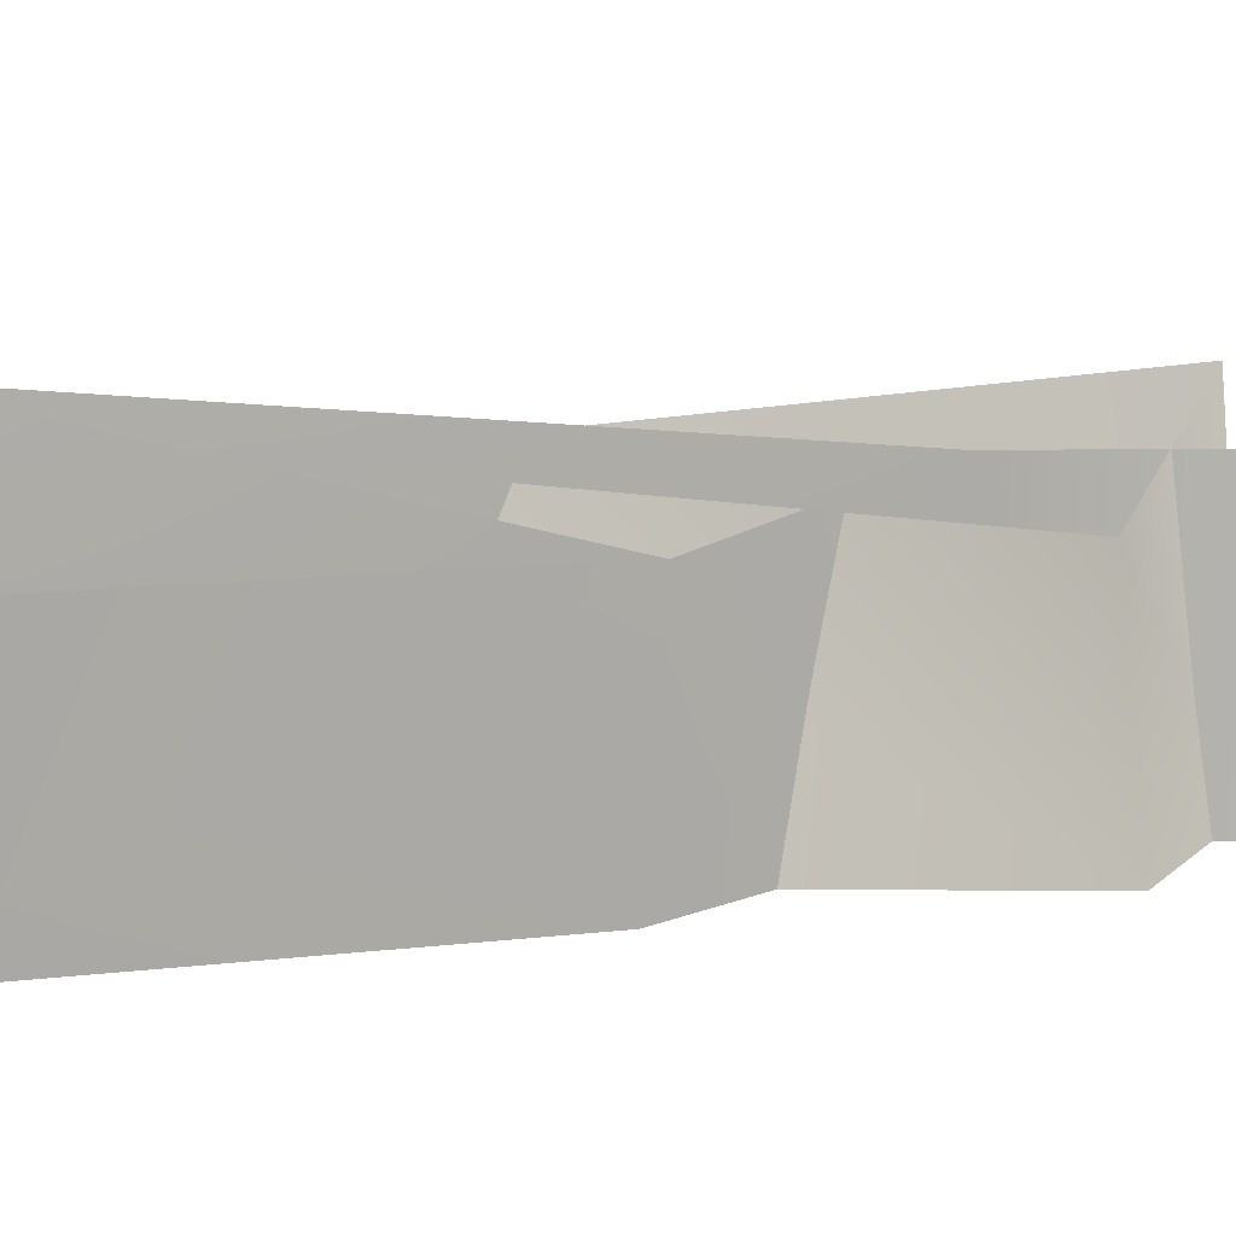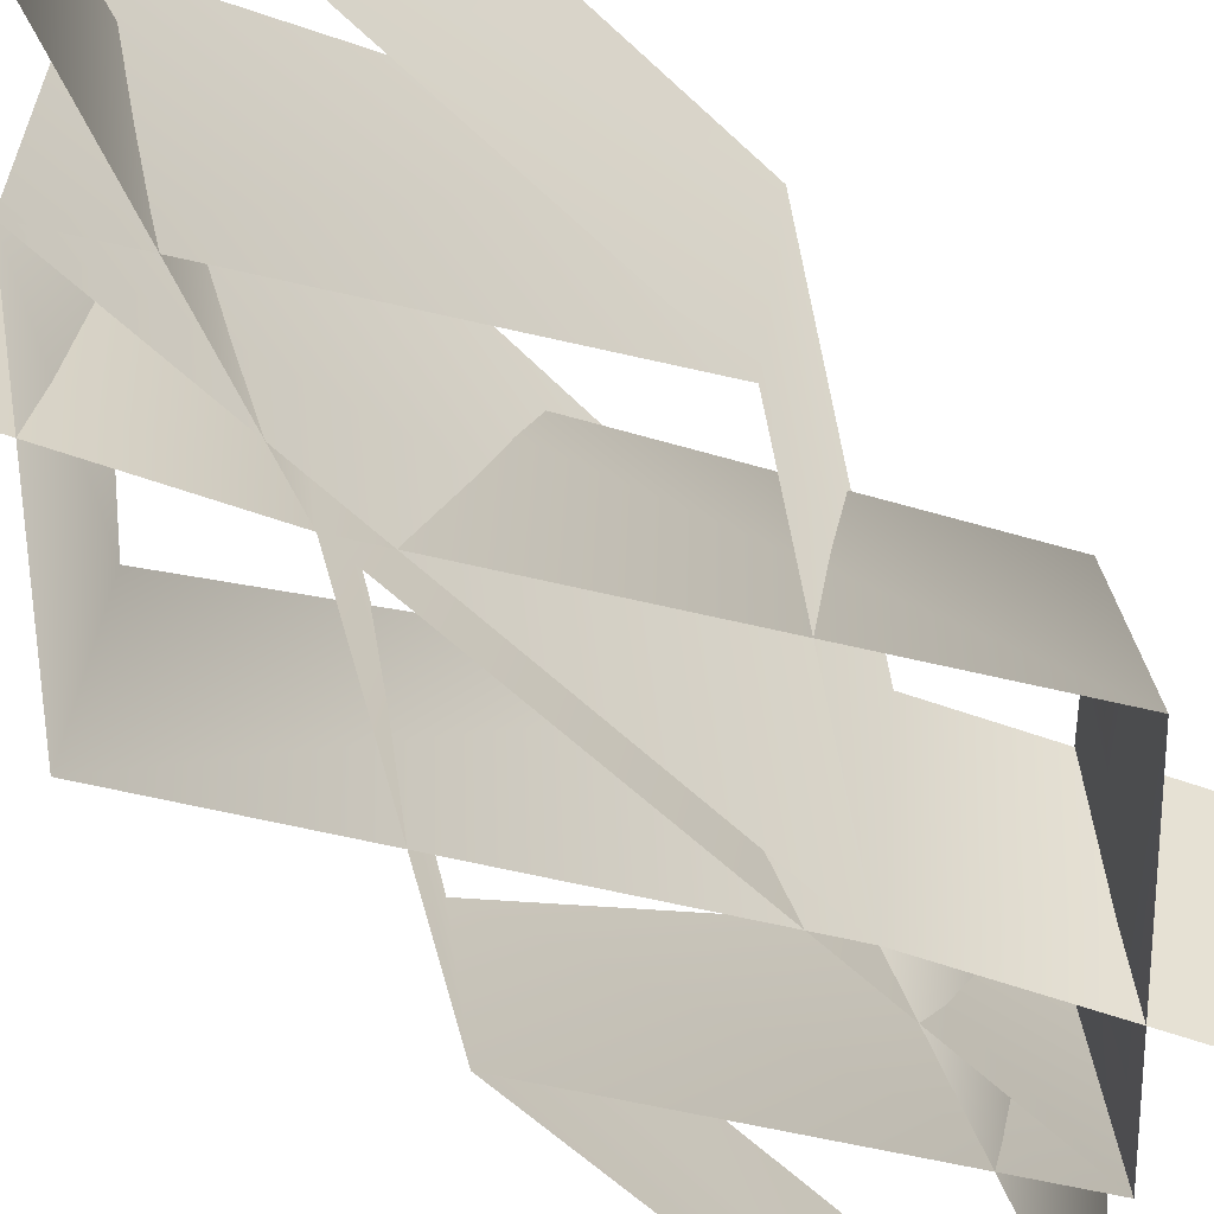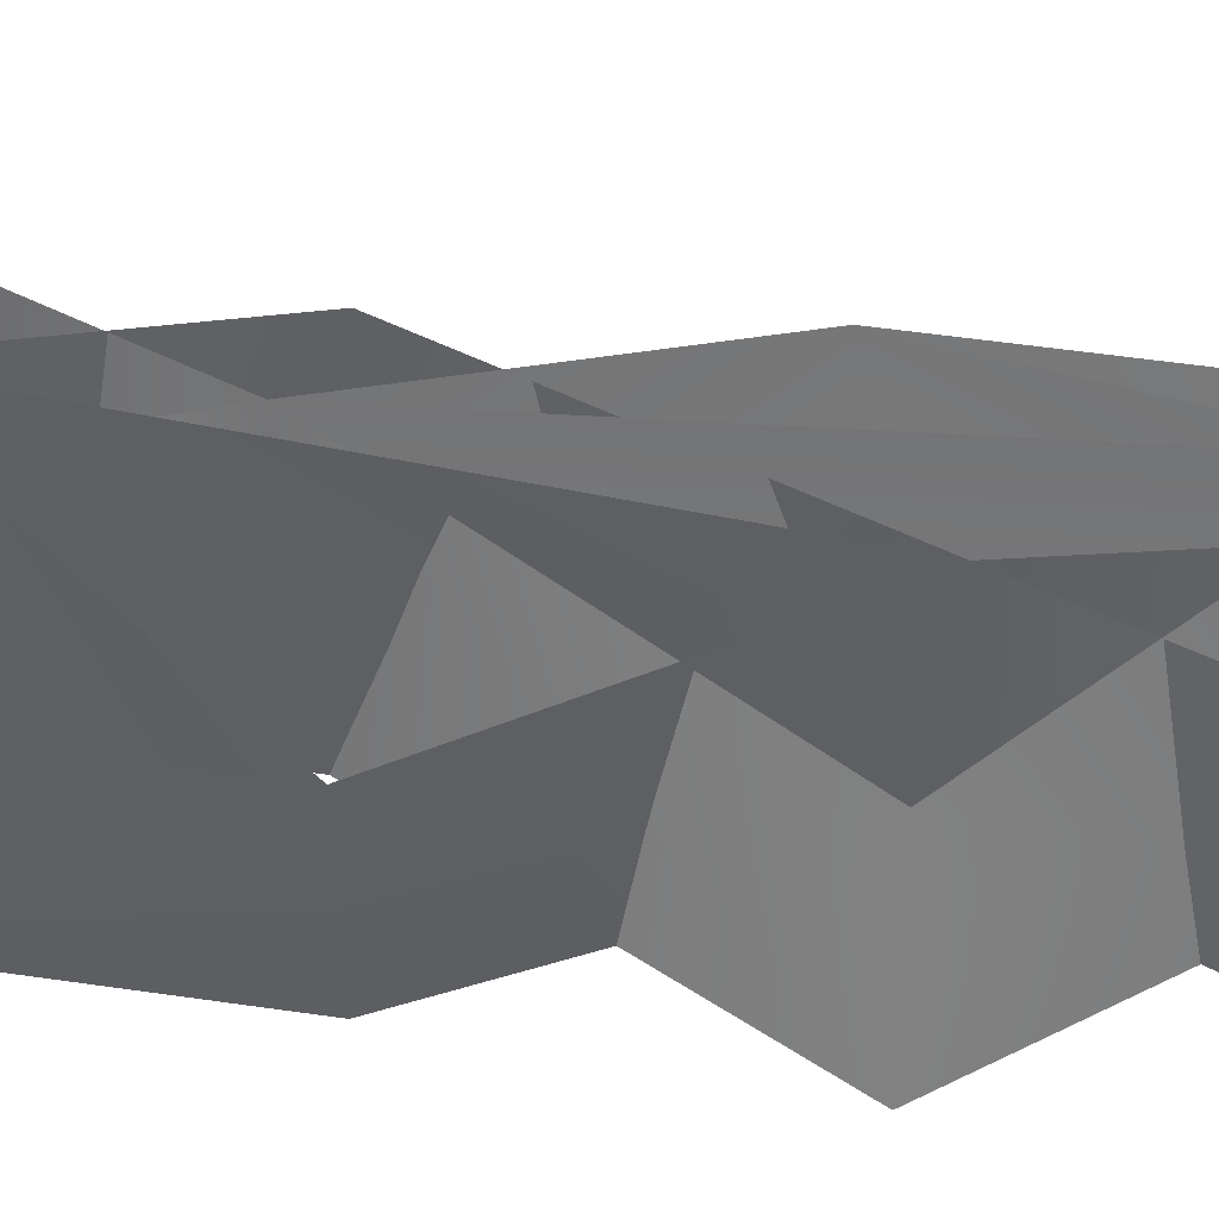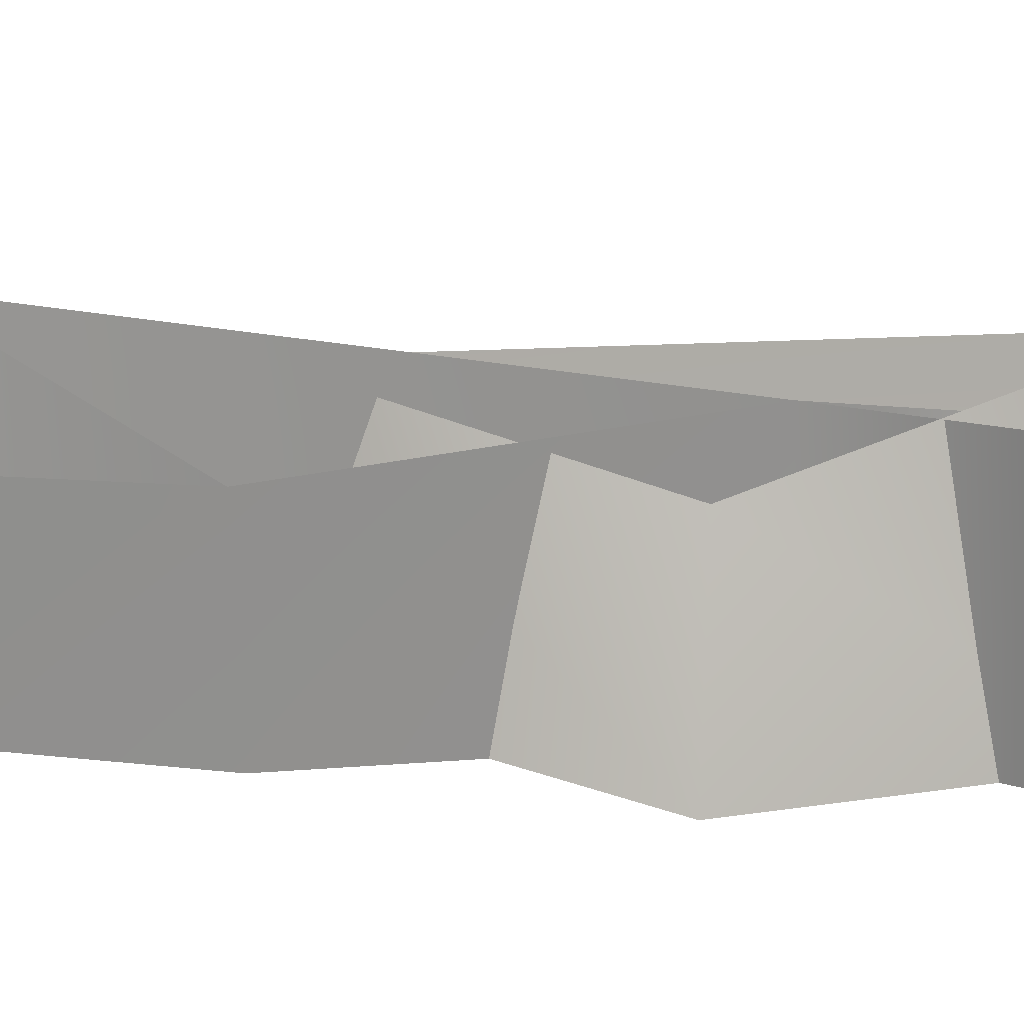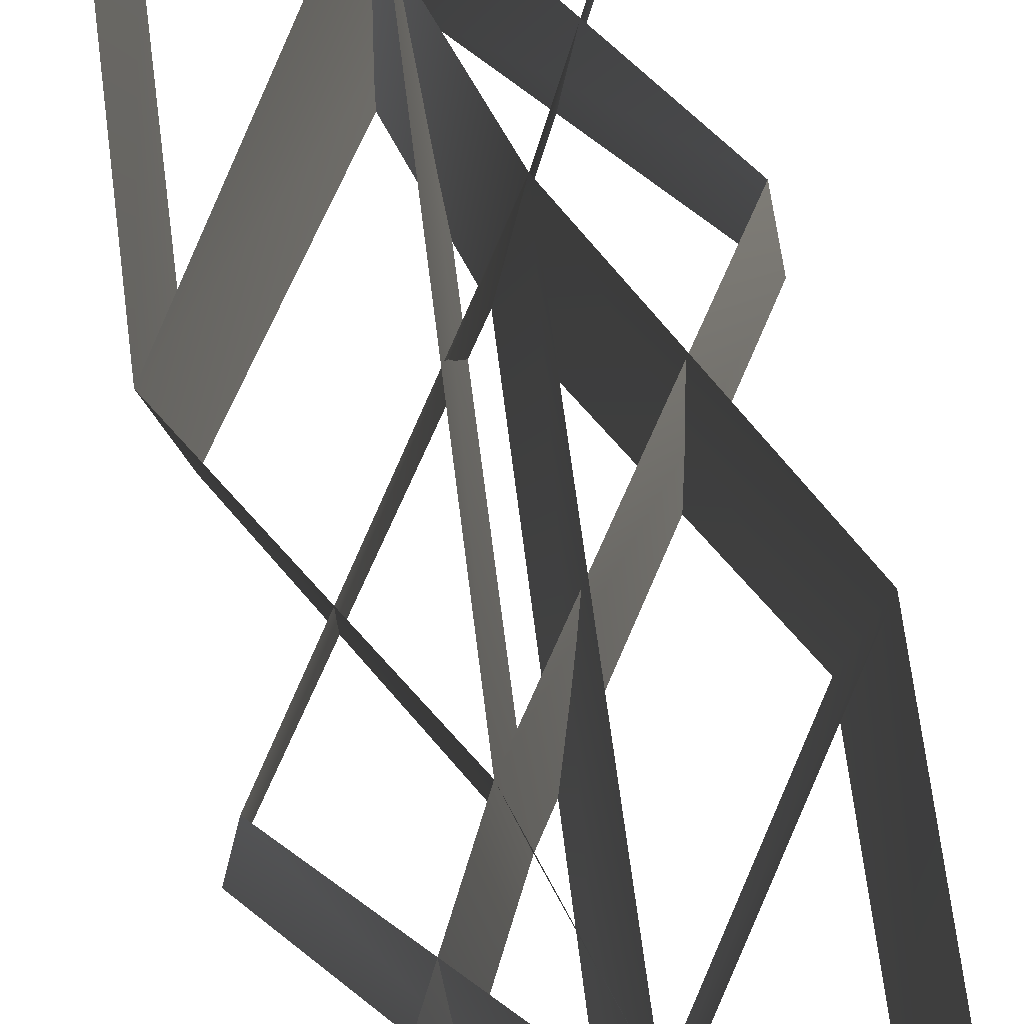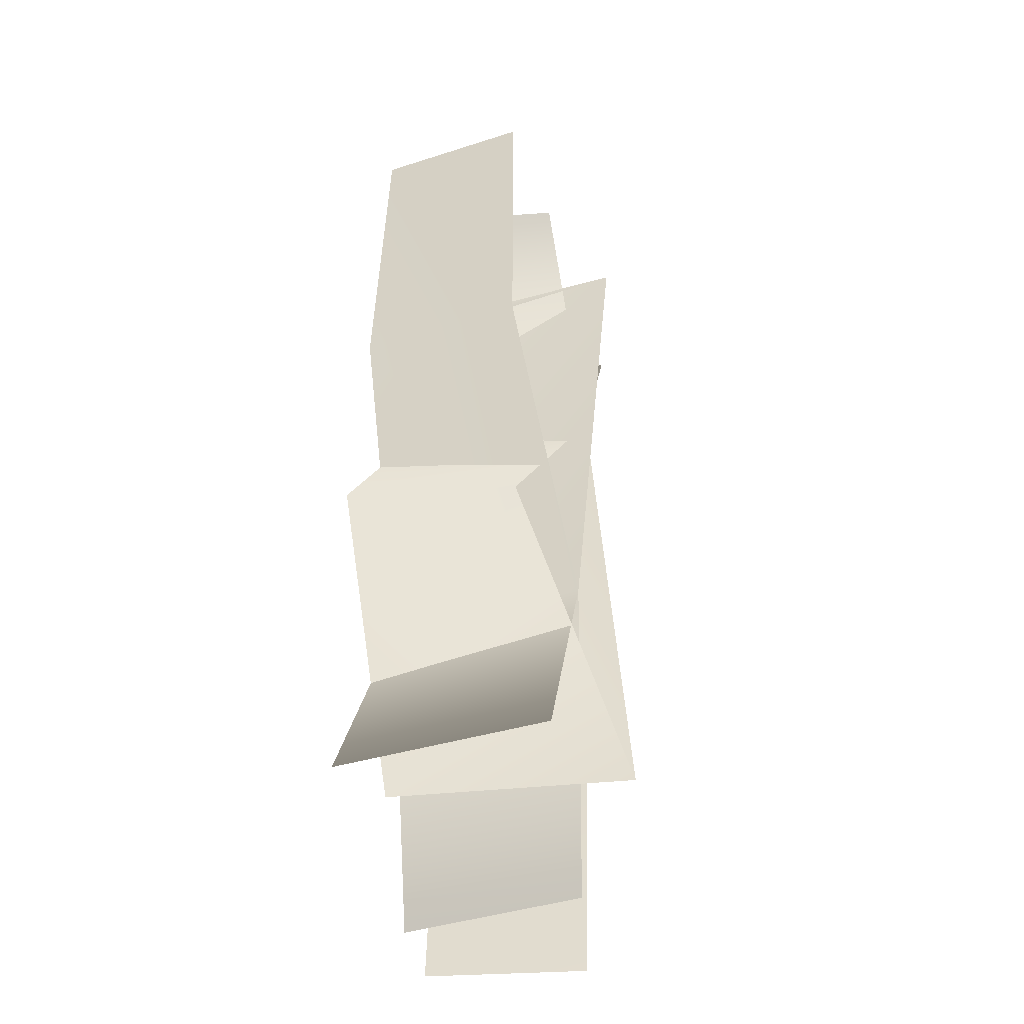
<metadata>
{"format":"obj","ext":"obj","renderer":"f3d","projection":"perspective","resolution":1024,"background":"white","views":[{"elev":4.6,"azim":57.0,"up":"+Y"},{"elev":-57.3,"azim":-139.4,"up":"+Y"},{"elev":37.1,"azim":-83.4,"up":"+Y"},{"elev":10.1,"azim":104.9,"up":"+Y"},{"elev":71.4,"azim":-11.9,"up":"+Y"},{"elev":-44.9,"azim":102.1,"up":"+Z"}]}
</metadata>
<code>
o sholazarshrub04
v -1.589e-07 -0.01313 -2.147
v 0.2684 2.285 -2.147
v -0.5172 -0.01313 4.296
v -0.8124 2.285 1.89
v -0.544 -0.01313 1.89
v -0.02676 -0.01313 -4.553
v -0.2952 2.759 -4.553
v 0.2684 2.285 -2.147
v -1.589e-07 -0.01313 -2.147
v -0.5172 -0.01313 4.296
v -0.2488 2.759 4.296
v -0.544 -0.01313 1.89
v -0.8124 2.285 1.89
v -0.02676 -0.01313 -4.553
v -0.2952 2.759 -4.553
v -2.7 2.285 5.298
v -2.432 -0.01313 5.298
v -0.544 -0.01313 1.89
v -0.8124 2.285 1.89
v 0.2424 2.036 5.398
v 0.5109 -0.01313 5.398
v 0.5109 -0.01313 5.398
v 0.2424 2.036 5.398
v -0.544 -0.01313 1.89
v -2.432 -0.01313 5.298
v -2.7 2.285 5.298
v -0.8124 2.285 1.89
v -0.544 -0.01313 1.89
v -0.8124 2.285 1.89
v -2.325 -0.01313 -1.331
v 2.156 -0.01313 -1.939
v 1.888 1.875 -1.939
v -0.02676 -0.01313 -4.553
v -0.2952 2.759 -4.553
v -2.593 1.875 -1.331
v -2.258 1.816 -5.655
v -1.989 -0.01313 -5.655
v 2.156 2.285 -5.555
v 1.888 -0.01313 -5.555
v -1.589e-07 -0.01313 -2.147
v 0.2684 2.285 -2.147
v -0.7864 2.036 -5.655
v -1.055 -0.01313 -5.655
v -1.055 -0.01313 -5.655
v -0.7864 2.036 -5.655
v -1.589e-07 -0.01313 -2.147
v 0.2684 2.285 -2.147
v 2.156 2.285 -5.555
v 1.888 -0.01313 -5.555
v -2.593 1.875 -1.331
v -2.325 -0.01313 -1.331
v -0.02676 -0.01313 -4.553
v -1.989 -0.01313 -5.655
v -2.258 1.816 -5.655
v -0.8124 2.285 1.89
v -0.2952 2.759 -4.553
v 1.888 1.875 -1.939
v 2.156 -0.01313 -1.939
v -0.544 -0.01313 1.89
v 1.781 -0.01313 1.075
v 2.049 1.875 1.075
v 0.2684 2.285 -2.147
v 1.445 -0.01313 5.398
v 1.714 1.816 5.398
v -0.5172 -0.01313 4.296
v -1.589e-07 -0.01313 -2.147
v -2.7 -0.01313 1.682
v -2.432 1.875 1.682
v -0.2488 2.759 4.296
v 1.781 -0.01313 1.075
v 2.049 1.875 1.075
v -0.5172 -0.01313 4.296
v 1.445 -0.01313 5.398
v 1.714 1.816 5.398
v 0.2684 2.285 -2.147
v -1.589e-07 -0.01313 -2.147
v -2.7 -0.01313 1.682
v -2.432 1.875 1.682
v -0.2488 2.759 4.296
v -0.2488 2.759 4.296
g Geoset0
f 1 2 3
f 4 5 6
f 6 7 4
f 8 9 10
f 10 11 8
f 12 13 14
f 15 14 13
f 16 17 18
f 18 19 16
f 18 19 20
f 20 21 18
f 22 23 24
f 25 26 24
f 27 24 26
f 27 24 23
f 28 29 30
f 28 29 31
f 32 31 29
f 31 32 33
f 34 33 32
f 30 35 33
f 34 33 35
f 35 30 29
f 36 37 35
f 30 35 37
f 38 39 40
f 40 41 38
f 40 41 42
f 42 43 40
f 44 45 46
f 47 46 45
f 47 46 48
f 49 48 46
f 50 51 52
f 50 51 53
f 53 54 50
f 51 50 55
f 52 56 50
f 52 56 57
f 57 58 52
f 58 57 55
f 55 59 58
f 55 59 51
f 60 61 62
f 61 60 63
f 63 64 61
f 61 60 65
f 62 66 60
f 62 66 67
f 67 68 62
f 68 67 65
f 65 69 68
f 65 69 61
f 70 71 72
f 70 71 73
f 74 73 71
f 71 70 75
f 76 75 70
f 76 75 77
f 78 77 75
f 77 78 72
f 79 72 78
f 79 72 71
f 80 3 2

</code>
